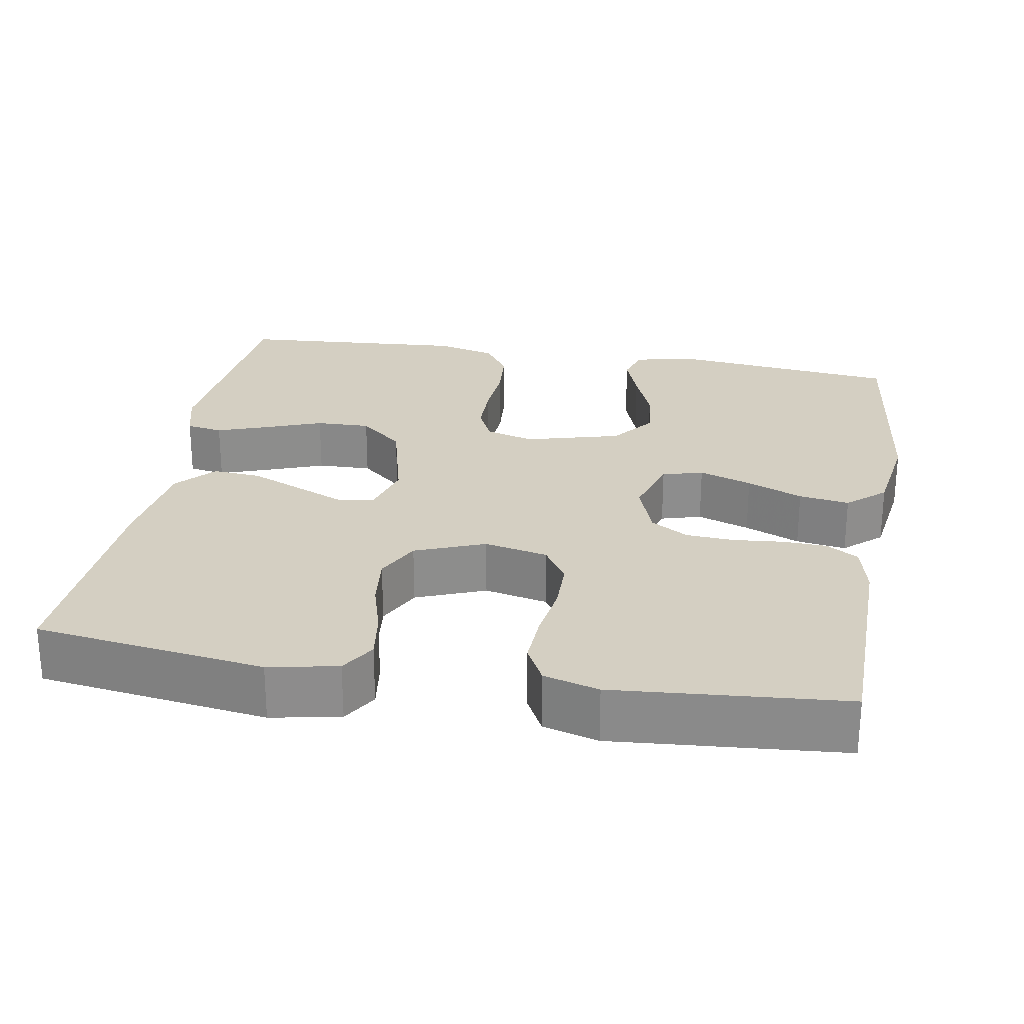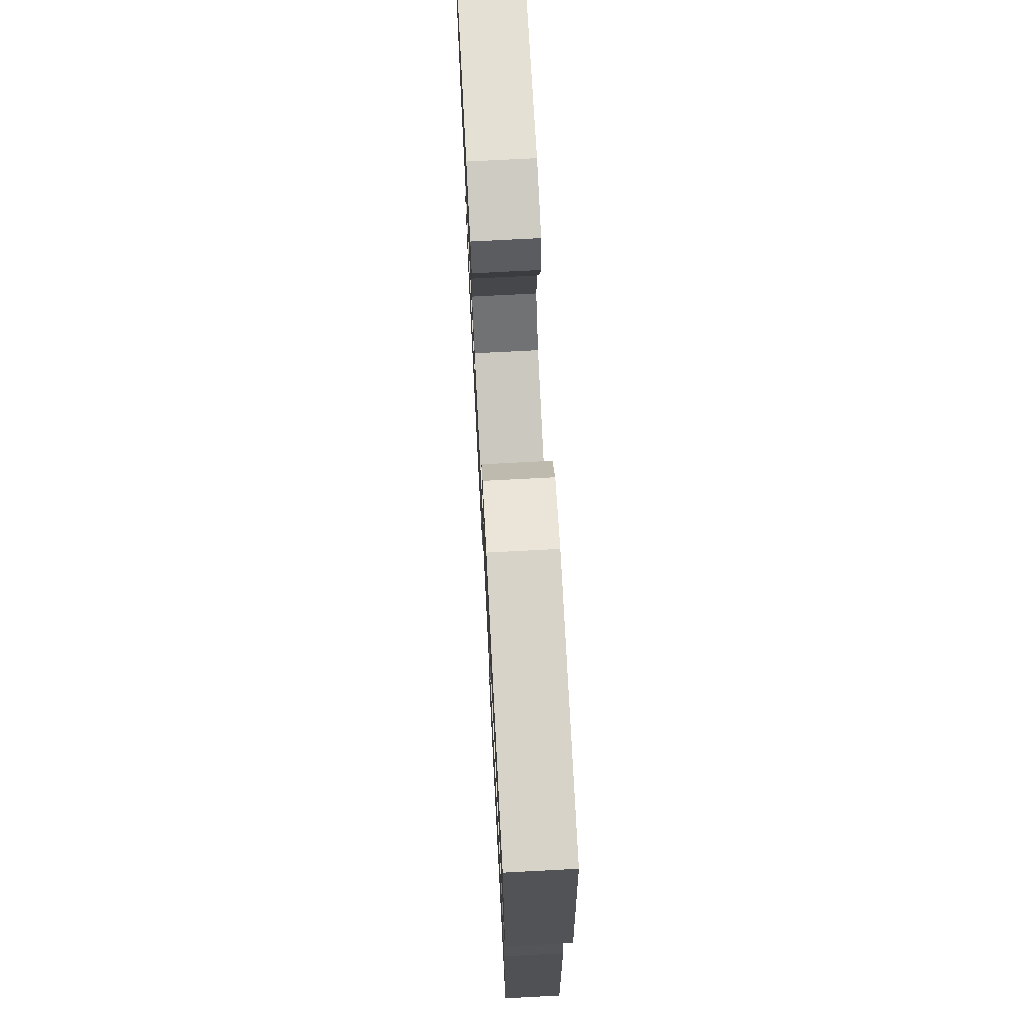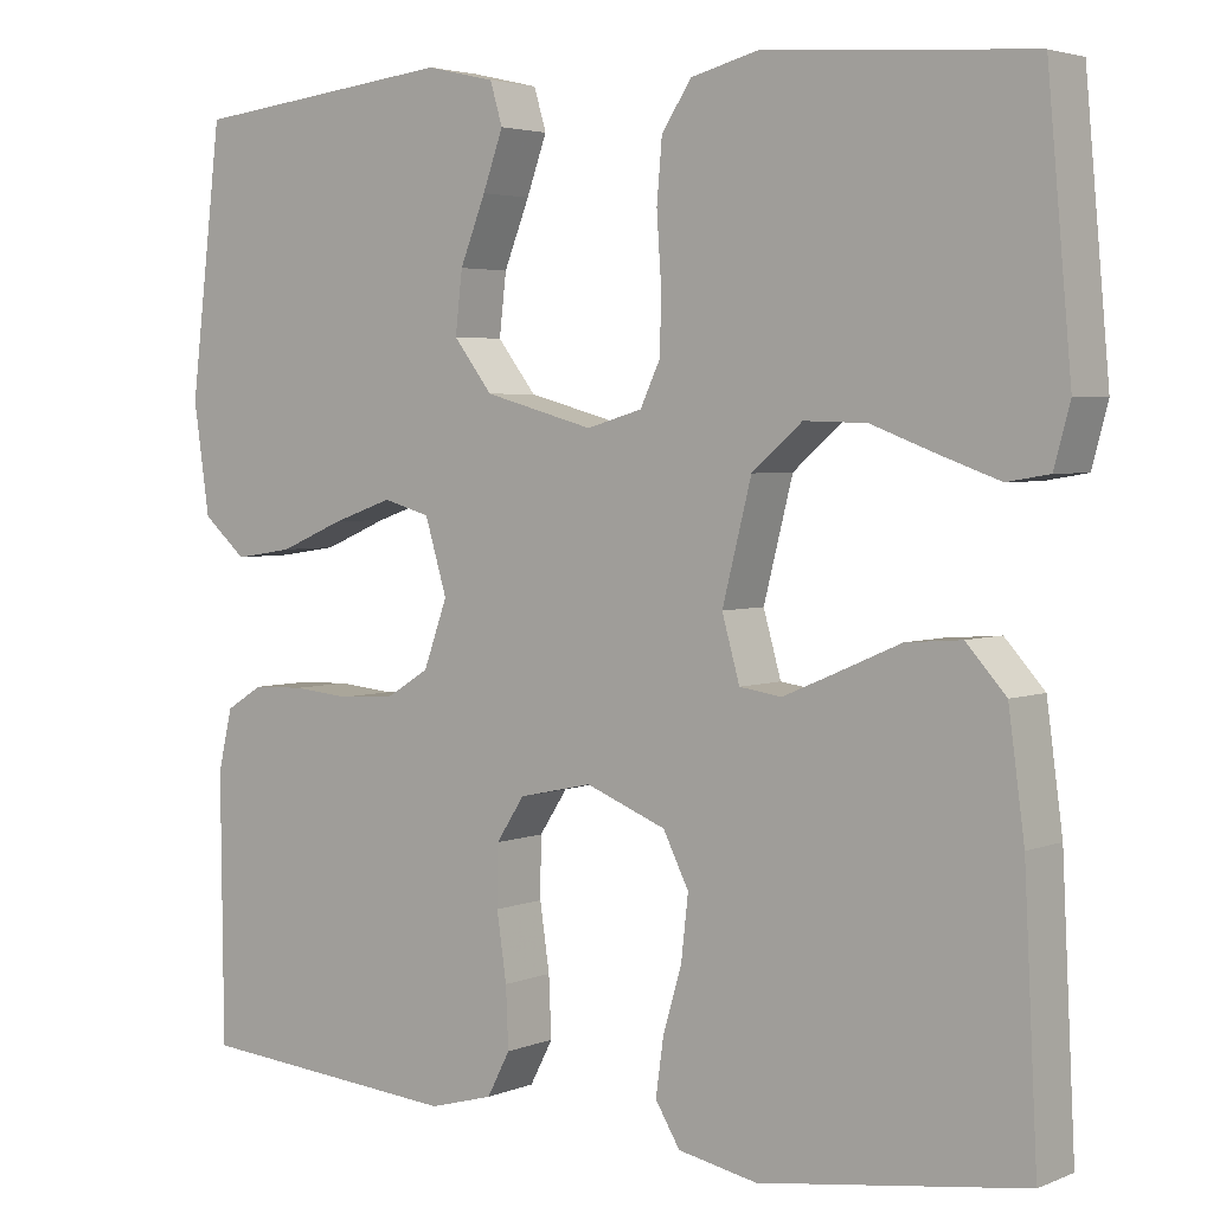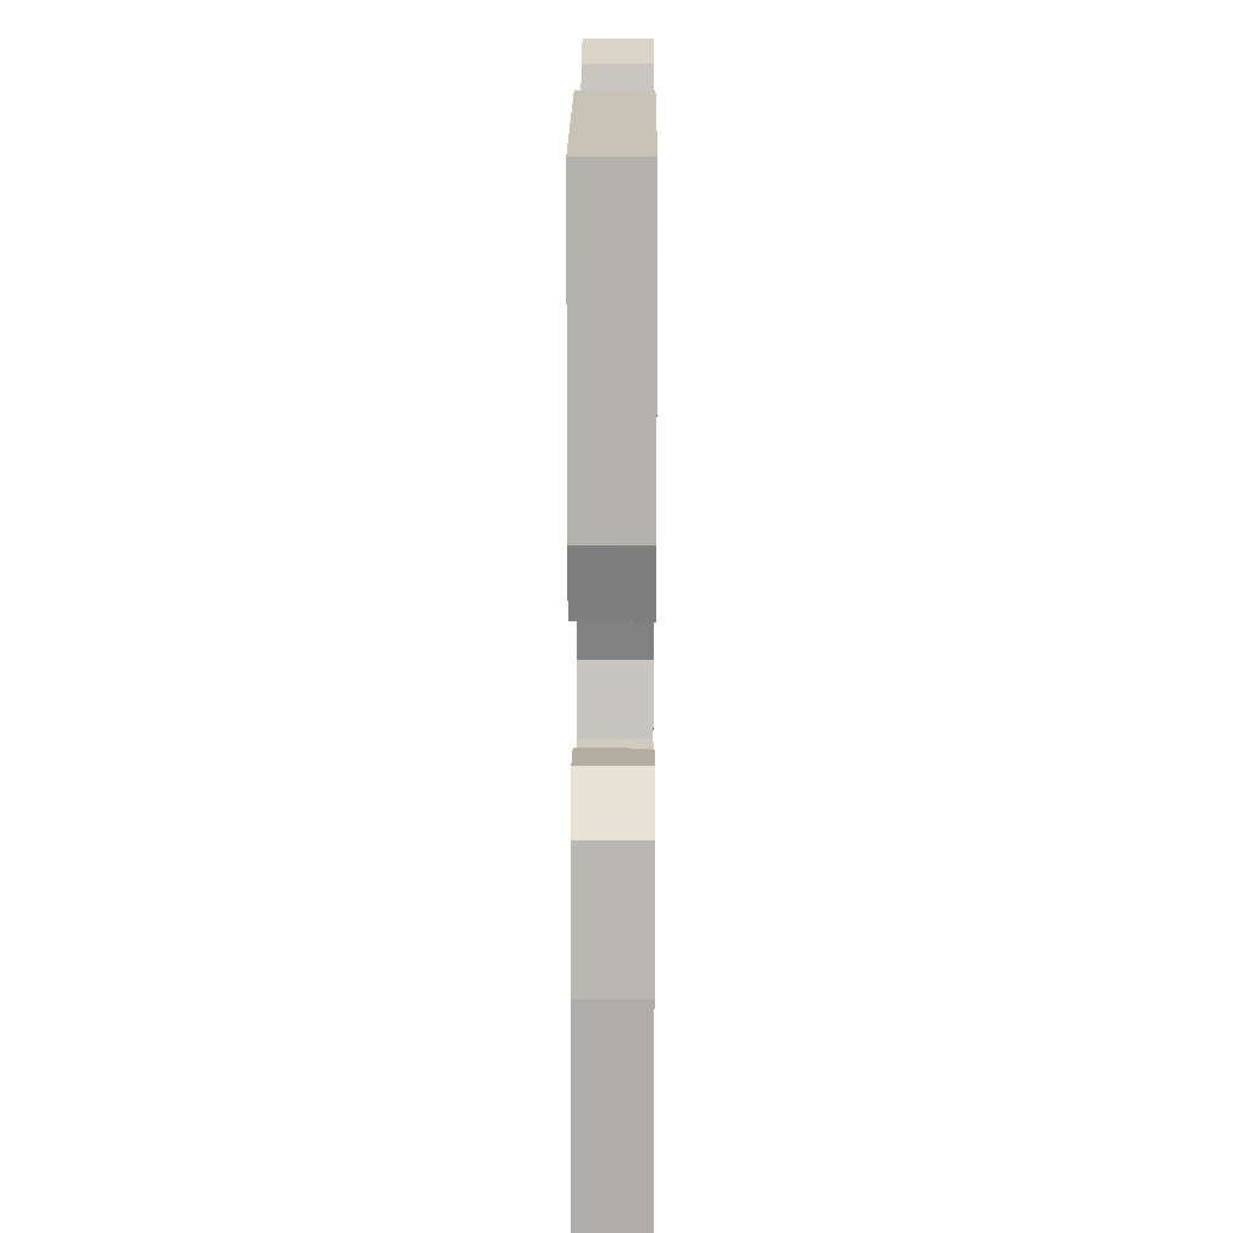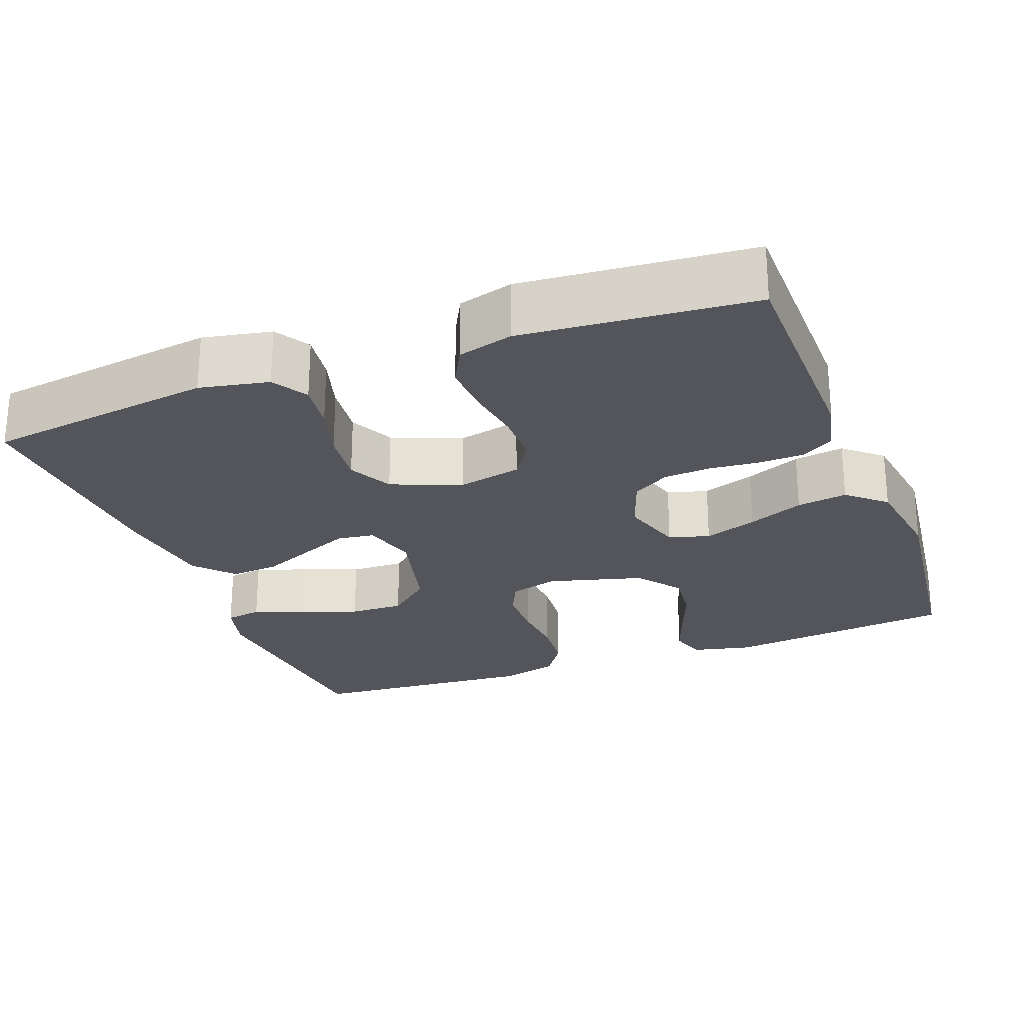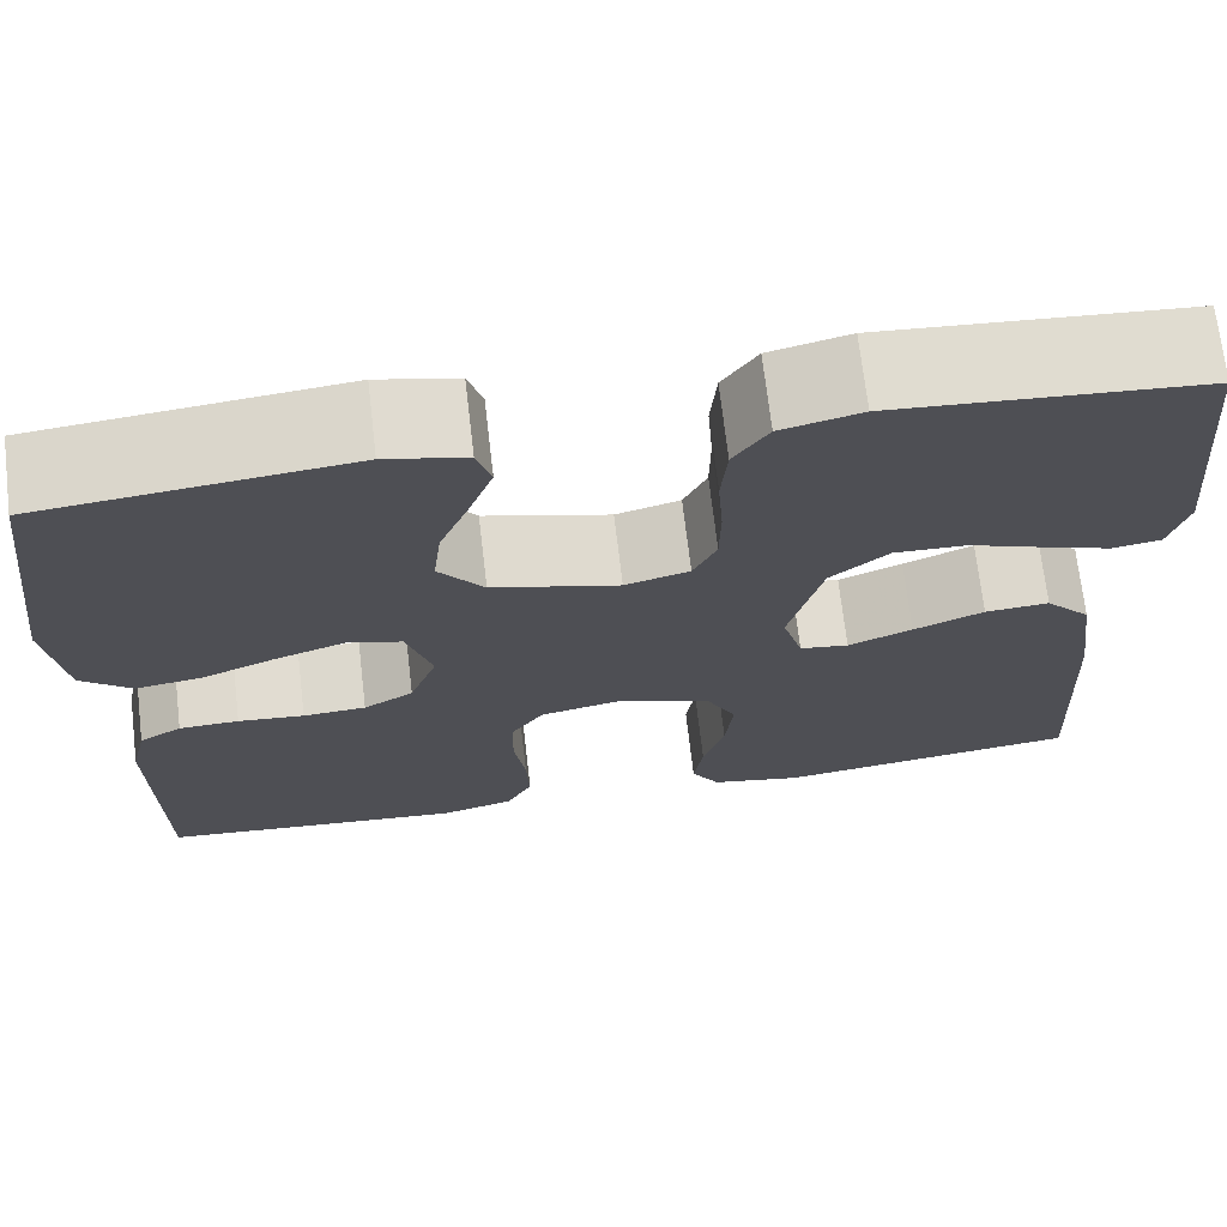
<metadata>
{"format":"obj","ext":"obj","renderer":"f3d","projection":"perspective","resolution":1024,"background":"white","views":[{"elev":25.8,"azim":-170.1,"up":"+Y"},{"elev":72.5,"azim":87.0,"up":"+Z"},{"elev":3.6,"azim":37.1,"up":"+Z"},{"elev":15.4,"azim":90.4,"up":"+Z"},{"elev":-25.0,"azim":-159.3,"up":"+Y"},{"elev":70.7,"azim":-6.7,"up":"+Z"}]}
</metadata>
<code>
v -0.5 0.07 -0.5
v -0.503 0.07 -0.2
v -0.487 0.07 -0.131
v -0.445 0.07 -0.105
v -0.386 0.07 -0.103
v -0.321 0.07 -0.109
v -0.259 0.07 -0.105
v -0.21 0.07 -0.075
v -0.183 0.07 0
v -0.208 0.07 0.083
v -0.261 0.07 0.098
v -0.33 0.07 0.074
v -0.403 0.07 0.043
v -0.469 0.07 0.033
v -0.518 0.07 0.076
v -0.536 0.07 0.2
v -0.5 0.07 0.5
v -0.2 0.07 0.534
v -0.122 0.07 0.516
v -0.108 0.07 0.469
v -0.131 0.07 0.405
v -0.16 0.07 0.332
v -0.168 0.07 0.263
v -0.124 0.07 0.206
v 0 0.07 0.172
v 0.063 0.07 0.19
v 0.086 0.07 0.239
v 0.087 0.07 0.308
v 0.082 0.07 0.382
v 0.088 0.07 0.451
v 0.122 0.07 0.502
v 0.2 0.07 0.522
v 0.5 0.07 0.5
v 0.527 0.07 0.2
v 0.509 0.07 0.133
v 0.461 0.07 0.125
v 0.394 0.07 0.149
v 0.32 0.07 0.177
v 0.249 0.07 0.179
v 0.192 0.07 0.13
v 0.159 0.07 0
v 0.179 0.07 -0.071
v 0.227 0.07 -0.078
v 0.29 0.07 -0.051
v 0.359 0.07 -0.021
v 0.422 0.07 -0.016
v 0.467 0.07 -0.066
v 0.485 0.07 -0.2
v 0.5 0.07 -0.5
v 0.2 0.07 -0.542
v 0.11 0.07 -0.524
v 0.082 0.07 -0.478
v 0.091 0.07 -0.414
v 0.112 0.07 -0.342
v 0.12 0.07 -0.271
v 0.091 0.07 -0.213
v 0 0.07 -0.177
v -0.083 0.07 -0.195
v -0.115 0.07 -0.244
v -0.116 0.07 -0.312
v -0.105 0.07 -0.387
v -0.102 0.07 -0.455
v -0.128 0.07 -0.505
v -0.2 0.07 -0.525
v -0.5 0 -0.5
v -0.503 0 -0.2
v -0.487 0 -0.131
v -0.445 0 -0.105
v -0.386 0 -0.103
v -0.321 0 -0.109
v -0.259 0 -0.105
v -0.21 0 -0.075
v -0.183 0 0
v -0.208 0 0.083
v -0.261 0 0.098
v -0.33 0 0.074
v -0.403 0 0.043
v -0.469 0 0.033
v -0.518 0 0.076
v -0.536 0 0.2
v -0.5 0 0.5
v -0.2 0 0.534
v -0.122 0 0.516
v -0.108 0 0.469
v -0.131 0 0.405
v -0.16 0 0.332
v -0.168 0 0.263
v -0.124 0 0.206
v 0 0 0.172
v 0.063 0 0.19
v 0.086 0 0.239
v 0.087 0 0.308
v 0.082 0 0.382
v 0.088 0 0.451
v 0.122 0 0.502
v 0.2 0 0.522
v 0.5 0 0.5
v 0.527 0 0.2
v 0.509 0 0.133
v 0.461 0 0.125
v 0.394 0 0.149
v 0.32 0 0.177
v 0.249 0 0.179
v 0.192 0 0.13
v 0.159 0 0
v 0.179 0 -0.071
v 0.227 0 -0.078
v 0.29 0 -0.051
v 0.359 0 -0.021
v 0.422 0 -0.016
v 0.467 0 -0.066
v 0.485 0 -0.2
v 0.5 0 -0.5
v 0.2 0 -0.542
v 0.11 0 -0.524
v 0.082 0 -0.478
v 0.091 0 -0.414
v 0.112 0 -0.342
v 0.12 0 -0.271
v 0.091 0 -0.213
v 0 0 -0.177
v -0.083 0 -0.195
v -0.115 0 -0.244
v -0.116 0 -0.312
v -0.105 0 -0.387
v -0.102 0 -0.455
v -0.128 0 -0.505
v -0.2 0 -0.525
f 60 61 62 63
f 59 60 63 64
f 51 52 53 54
f 51 54 55
f 50 51 55
f 49 50 55
f 48 49 55 56
f 44 45 46 47
f 43 44 47 48
f 42 43 48 56
f 35 36 37 38
f 33 34 35 38
f 33 38 39
f 32 33 39 40
f 28 29 30 31
f 27 28 31 32
f 19 20 21 22
f 17 18 19 22
f 17 22 23
f 16 17 23 24
f 12 13 14 15
f 11 12 15 16
f 10 11 16 24
f 3 4 5 6
f 3 6 7
f 2 3 7
f 59 64 1 2
f 58 59 2 7
f 57 58 7 8
f 41 42 56 57
f 41 57 8 9
f 27 32 40 41
f 26 27 41
f 25 26 41 9
f 9 10 24 25
f 127 126 125 124
f 128 127 124 123
f 118 117 116 115
f 119 118 115
f 119 115 114
f 119 114 113
f 120 119 113 112
f 111 110 109 108
f 112 111 108 107
f 120 112 107 106
f 102 101 100 99
f 102 99 98 97
f 103 102 97
f 104 103 97 96
f 95 94 93 92
f 96 95 92 91
f 86 85 84 83
f 86 83 82 81
f 87 86 81
f 88 87 81 80
f 79 78 77 76
f 80 79 76 75
f 88 80 75 74
f 70 69 68 67
f 71 70 67
f 71 67 66
f 66 65 128 123
f 71 66 123 122
f 72 71 122 121
f 121 120 106 105
f 73 72 121 105
f 105 104 96 91
f 105 91 90
f 73 105 90 89
f 89 88 74 73
f 1 65 66 2
f 2 66 67 3
f 3 67 68 4
f 4 68 69 5
f 5 69 70 6
f 6 70 71 7
f 7 71 72 8
f 8 72 73 9
f 9 73 74 10
f 10 74 75 11
f 11 75 76 12
f 12 76 77 13
f 13 77 78 14
f 14 78 79 15
f 15 79 80 16
f 16 80 81 17
f 17 81 82 18
f 18 82 83 19
f 19 83 84 20
f 20 84 85 21
f 21 85 86 22
f 22 86 87 23
f 23 87 88 24
f 24 88 89 25
f 25 89 90 26
f 26 90 91 27
f 27 91 92 28
f 28 92 93 29
f 29 93 94 30
f 30 94 95 31
f 31 95 96 32
f 32 96 97 33
f 33 97 98 34
f 34 98 99 35
f 35 99 100 36
f 36 100 101 37
f 37 101 102 38
f 38 102 103 39
f 39 103 104 40
f 40 104 105 41
f 41 105 106 42
f 42 106 107 43
f 43 107 108 44
f 44 108 109 45
f 45 109 110 46
f 46 110 111 47
f 47 111 112 48
f 48 112 113 49
f 49 113 114 50
f 50 114 115 51
f 51 115 116 52
f 52 116 117 53
f 53 117 118 54
f 54 118 119 55
f 55 119 120 56
f 56 120 121 57
f 57 121 122 58
f 58 122 123 59
f 59 123 124 60
f 60 124 125 61
f 61 125 126 62
f 62 126 127 63
f 63 127 128 64
f 64 128 65 1

</code>
